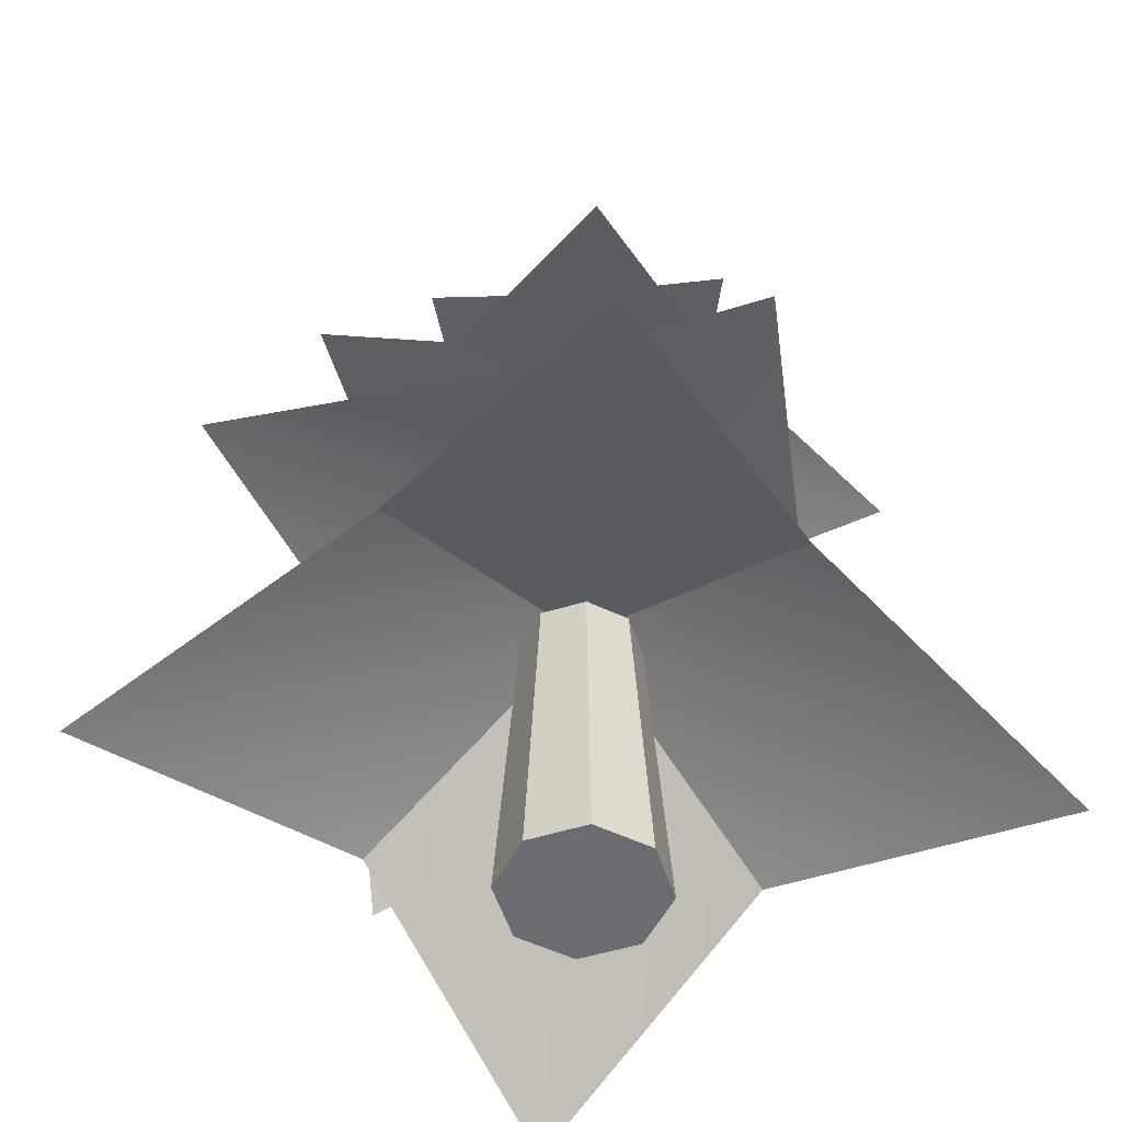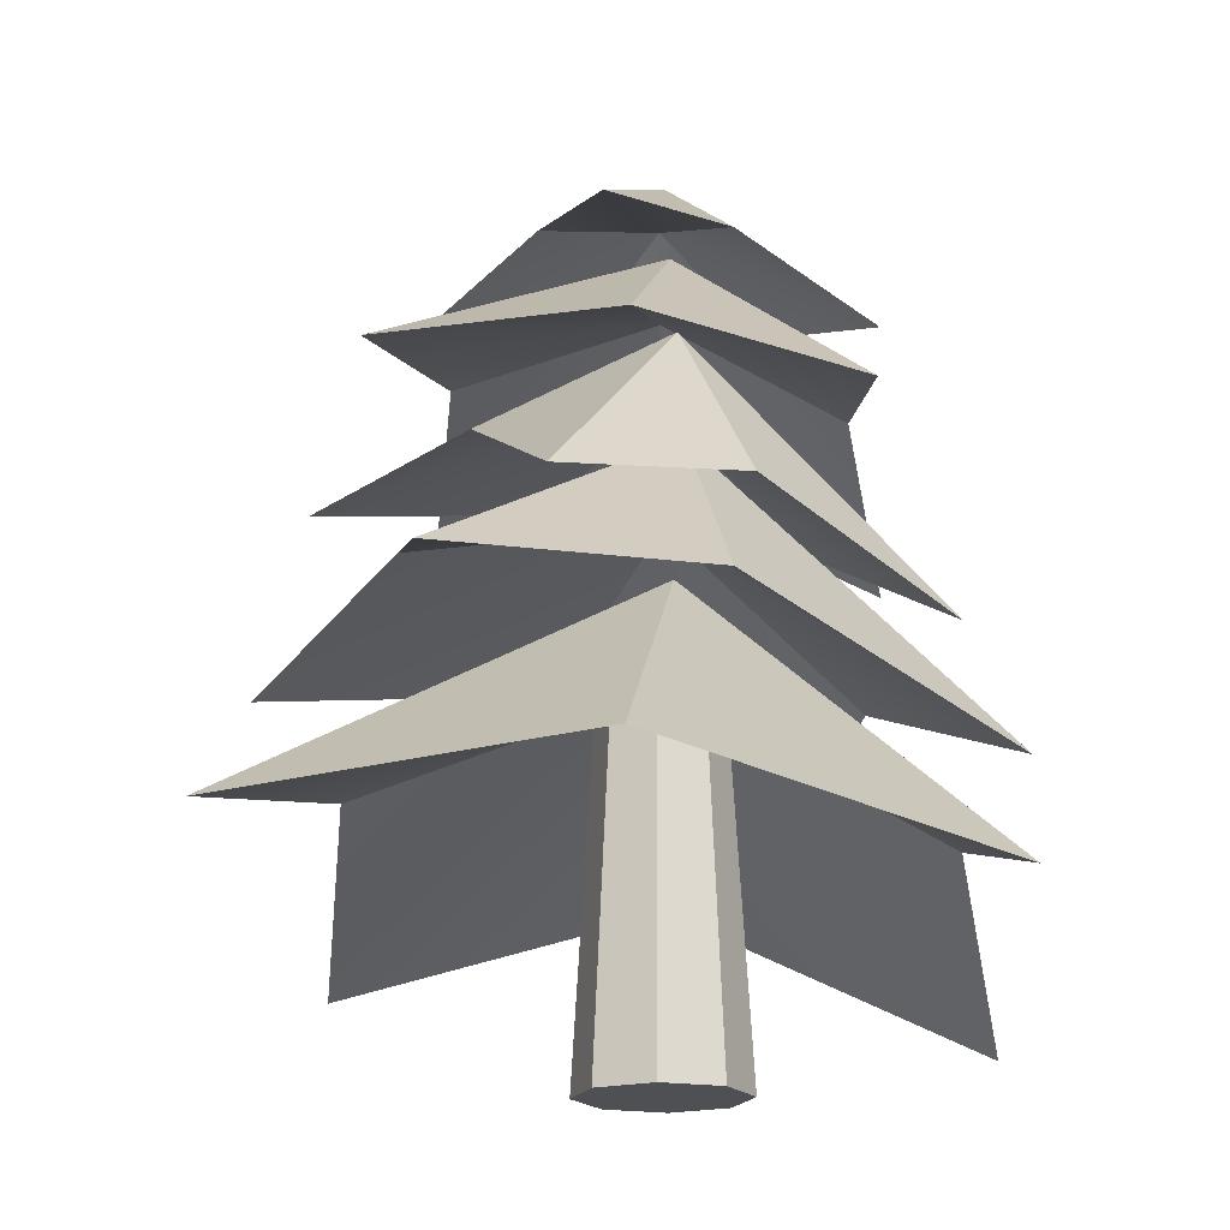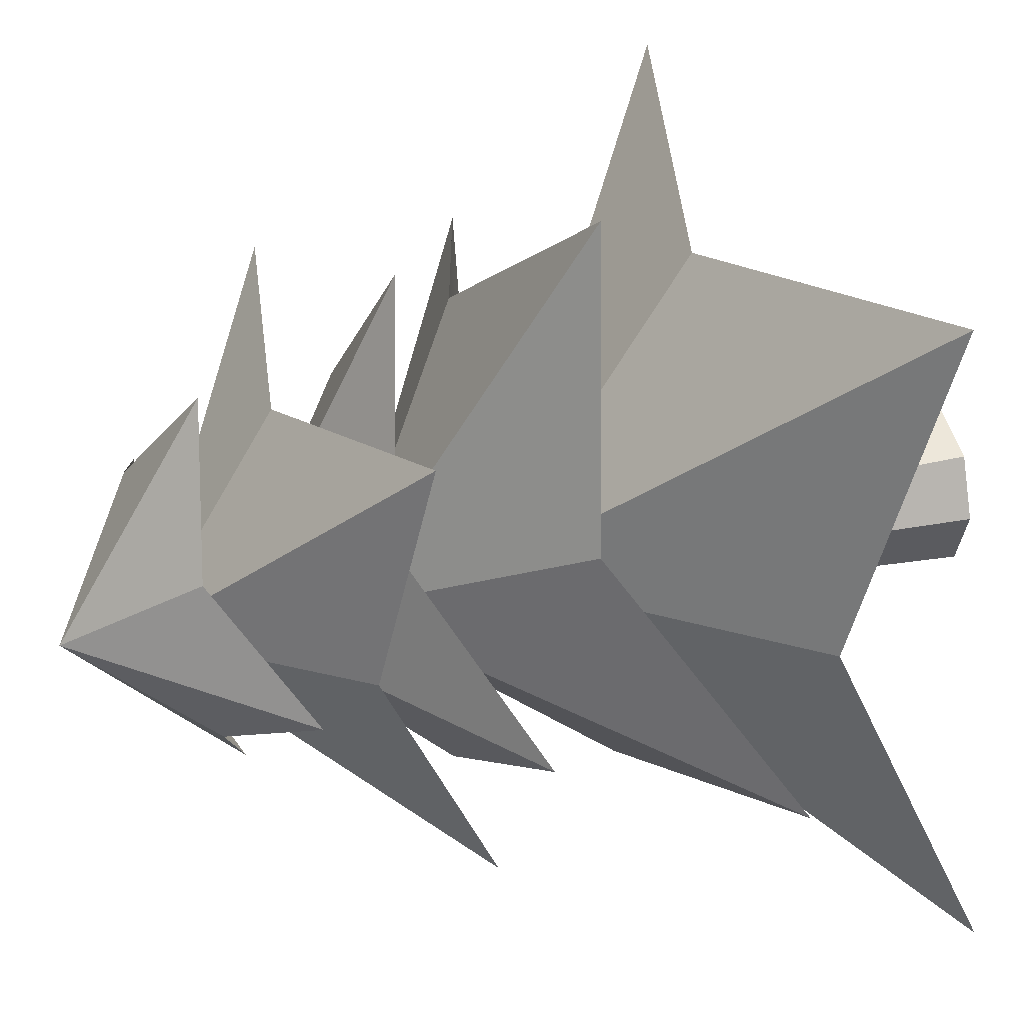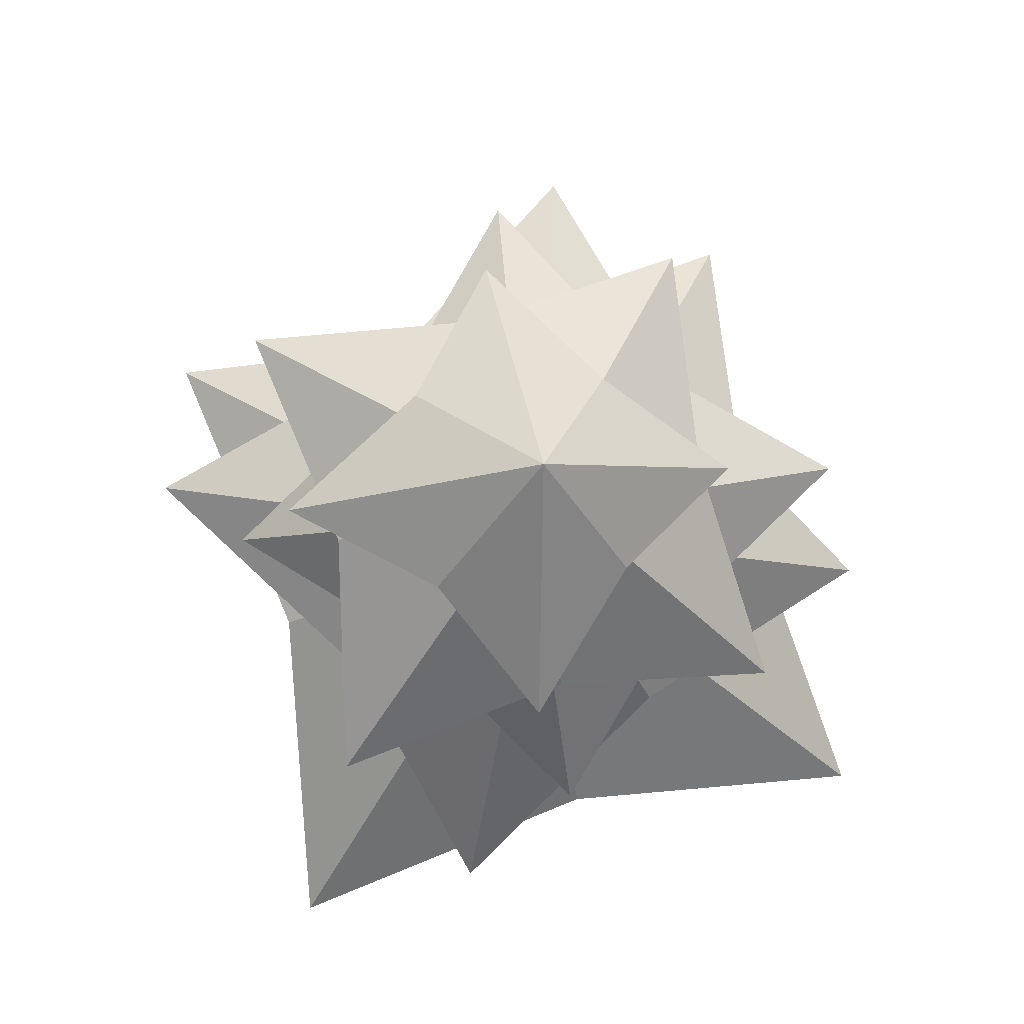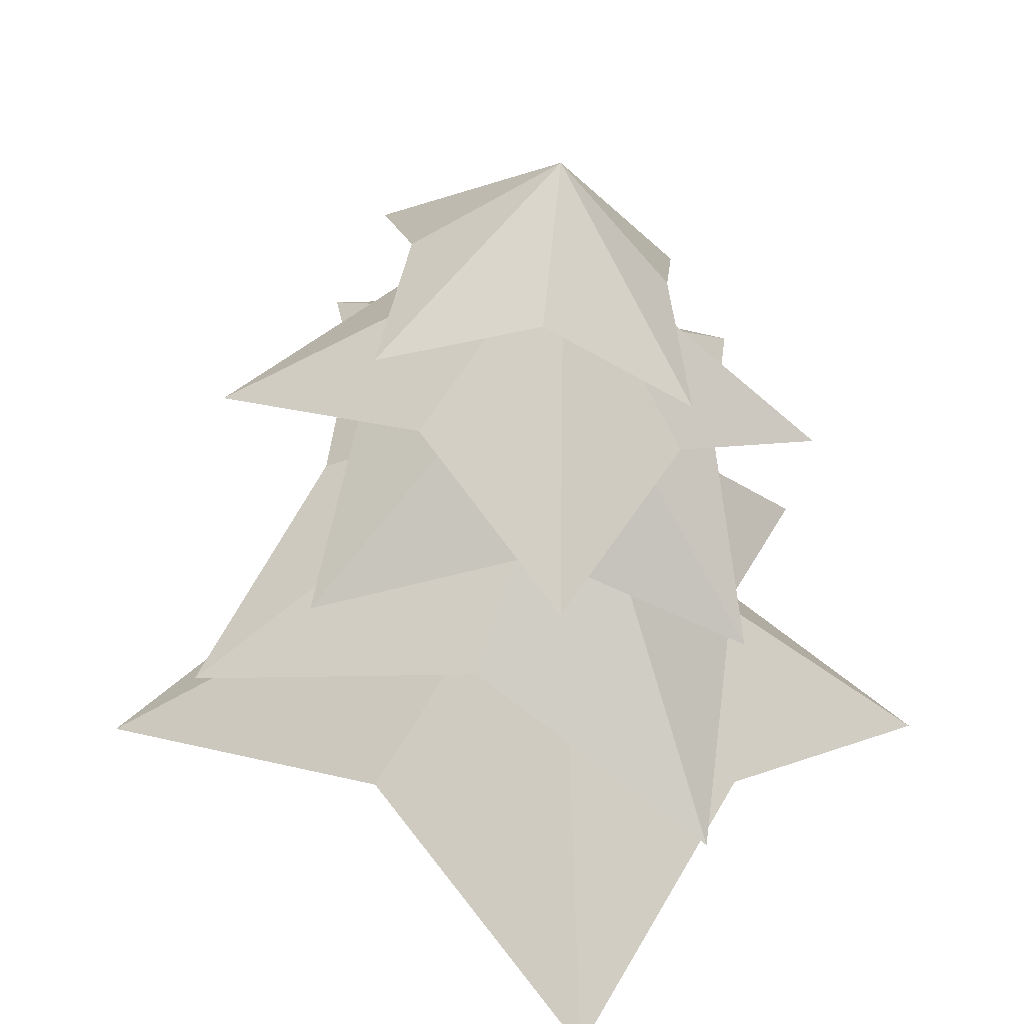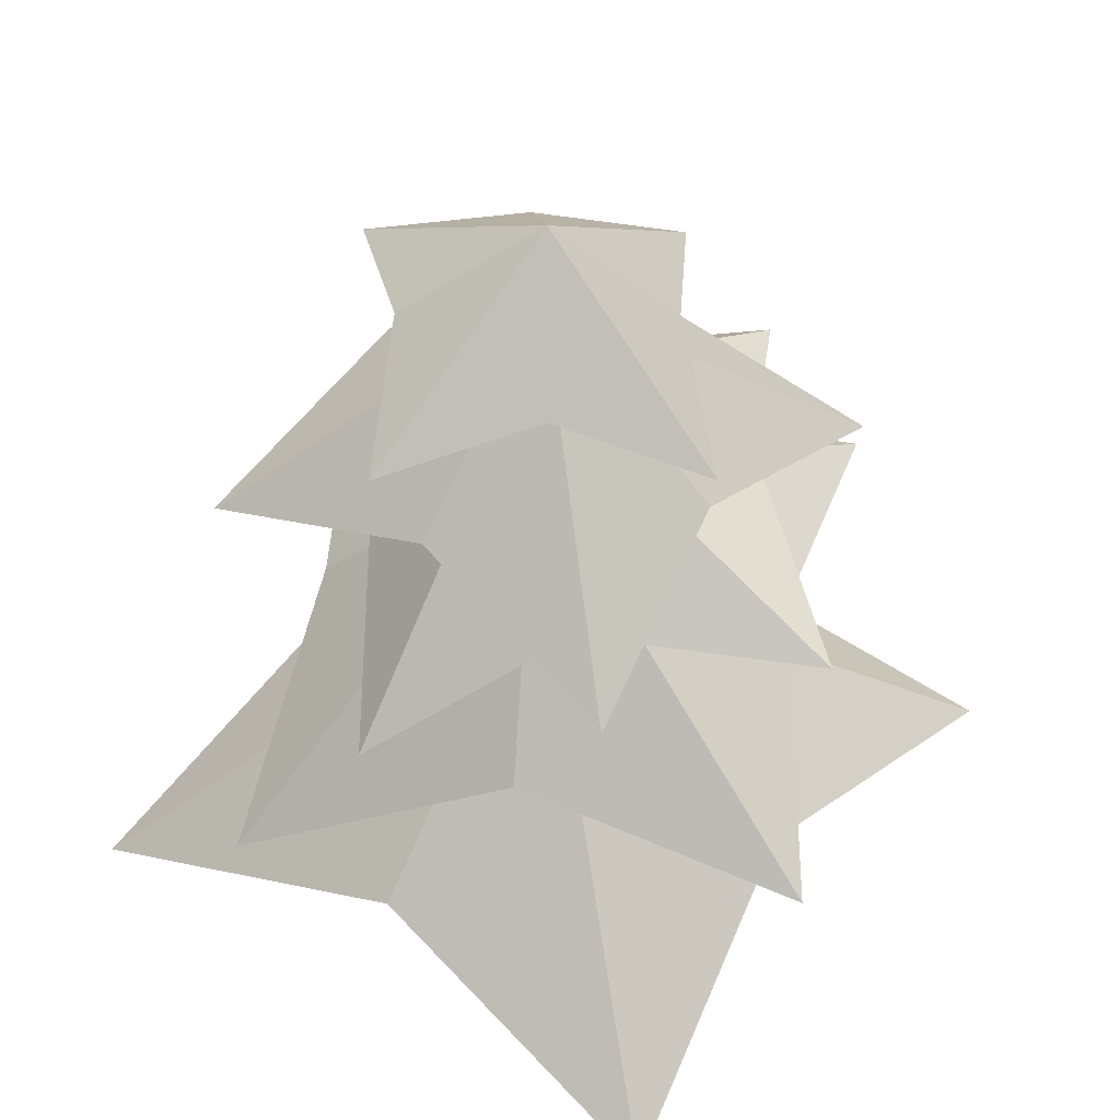
<metadata>
{"format":"obj","ext":"obj","renderer":"f3d","projection":"perspective","resolution":1024,"background":"white","views":[{"elev":-53.7,"azim":40.6,"up":"+Y"},{"elev":-18.9,"azim":94.2,"up":"+Y"},{"elev":31.4,"azim":-108.5,"up":"+Z"},{"elev":79.0,"azim":165.9,"up":"+Y"},{"elev":37.0,"azim":127.7,"up":"+Y"},{"elev":42.2,"azim":-145.9,"up":"+Y"}]}
</metadata>
<code>
g Pine-4
v -0.05747 0.3246 0
v -0.05442 0 0.05442
v -0.07697 0 0
v -0.04064 0.3246 0.04064
v -0.04064 0.3246 0.04064
v 0 0 0.07697
v -0.05442 0 0.05442
v 0 0.3246 0.05747
v 0 0.3246 0.05747
v 0.05442 0 0.05442
v 0 0 0.07697
v 0.04064 0.3246 0.04064
v 0.04064 0.3246 0.04064
v 0.07697 0 0
v 0.05442 0 0.05442
v 0.05747 0.3246 0
v 0.05747 0.3246 0
v 0.05442 0 -0.05442
v 0.07697 0 0
v 0.04064 0.3246 -0.04064
v 0.04064 0.3246 -0.04064
v 0 0 -0.07697
v 0.05442 0 -0.05442
v 0 0.3246 -0.05747
v 0 0.3246 -0.05747
v -0.05442 0 -0.05442
v 0 0 -0.07697
v -0.04064 0.3246 -0.04064
v -0.04064 0.3246 -0.04064
v -0.07697 0 0
v -0.05442 0 -0.05442
v -0.05747 0.3246 0
v 0 0 0
v -0.07697 0 0
v -0.05442 0 0.05442
v 0 0 0
v -0.05442 0 0.05442
v 0 0 0.07697
v 0 0 0
v 0 0 0.07697
v 0.05442 0 0.05442
v 0.07697 0 0
v 0 0 0
v 0.07697 0 0
v 0.05442 0 -0.05442
v 0 0 0
v 0.05442 0 -0.05442
v 0 0 -0.07697
v 0 0 0
v 0 0 -0.07697
v -0.05442 0 -0.05442
v 0 0 0
v -0.05442 0 -0.05442
v -0.07697 0 0
v 0 0.3246 0
v -0.04064 0.3246 0.04064
v -0.05747 0.3246 0
v 0 0.3246 0.05747
v 0 0.3246 0
v 0.04064 0.3246 0.04064
v 0 0.3246 0.05747
v 0 0.3246 0
v 0.05747 0.3246 0
v 0.04064 0.3246 0.04064
v 0 0.3246 0
v 0.04064 0.3246 -0.04064
v 0.05747 0.3246 0
v 0 0.3246 0
v 0 0.3246 -0.05747
v 0.04064 0.3246 -0.04064
v 0 0.3246 0
v -0.04064 0.3246 -0.04064
v 0 0.3246 -0.05747
v 0 0.3246 0
v -0.05747 0.3246 0
v -0.04064 0.3246 -0.04064
v -0.005771 0.4538 -0.01177
v -0.3066 0.1436 0.3344
v -0.2587 0.214 0.01074
v -0.005771 0.4538 -0.01177
v 0.003646 0.254 0.2745
v -0.3066 0.1436 0.3344
v -0.005771 0.4538 -0.01177
v 0.3231 0.1752 0.3358
v 0.003646 0.254 0.2745
v -0.005771 0.4538 -0.01177
v 0.2698 0.2405 0.01186
v 0.3231 0.1752 0.3358
v -0.005771 0.4538 -0.01177
v 0.3276 0.1115 -0.2915
v 0.2698 0.2405 0.01186
v -0.005771 0.4538 -0.01177
v 0.007441 0.2005 -0.2519
v 0.3276 0.1115 -0.2915
v -0.005771 0.4538 -0.01177
v -0.3021 0.07993 -0.2928
v 0.007441 0.2005 -0.2519
v -0.005771 0.4538 -0.01177
v -0.2587 0.214 0.01074
v -0.3021 0.07993 -0.2928
v -0.3021 0.07993 -0.2928
v -0.2587 0.214 0.01074
v -0.0006471 0.3512 -0.00132
v -0.0006471 0.3512 -0.00132
v 0.007441 0.2005 -0.2519
v -0.3021 0.07993 -0.2928
v 0.007441 0.2005 -0.2519
v -0.0006471 0.3512 -0.00132
v 0.3276 0.1115 -0.2915
v 0.2698 0.2405 0.01186
v 0.3276 0.1115 -0.2915
v -0.0006471 0.3512 -0.00132
v -0.0006471 0.3512 -0.00132
v 0.003646 0.254 0.2745
v 0.3231 0.1752 0.3358
v 0.2698 0.2405 0.01186
v -0.2587 0.214 0.01074
v -0.3066 0.1436 0.3344
v -0.0006471 0.3512 -0.00132
v 0.003646 0.254 0.2745
v 0.007077 0.6845 -0.01714
v -0.0481 0.5376 0.3223
v -0.1465 0.5714 0.1216
v 0.007077 0.6845 -0.01714
v 0.1034 0.5559 0.1555
v -0.0481 0.5376 0.3223
v 0.007077 0.6845 -0.01714
v 0.2849 0.4504 0.07163
v 0.1034 0.5559 0.1555
v 0.007077 0.6845 -0.01714
v 0.1329 0.4983 -0.08873
v 0.2849 0.4504 0.07163
v 0.007077 0.6845 -0.01714
v 0.02229 0.4004 -0.2598
v 0.1329 0.4983 -0.08873
v 0.007077 0.6845 -0.01714
v -0.117 0.5138 -0.1226
v 0.02229 0.4004 -0.2598
v 0.007077 0.6845 -0.01714
v -0.3107 0.4875 -0.009141
v -0.117 0.5138 -0.1226
v 0.007077 0.6845 -0.01714
v -0.1465 0.5714 0.1216
v -0.3107 0.4875 -0.009141
v -0.3107 0.4875 -0.009141
v -0.1465 0.5714 0.1216
v 0.0007936 0.6167 -0.001922
v 0.0007936 0.6167 -0.001922
v -0.117 0.5138 -0.1226
v -0.3107 0.4875 -0.009141
v -0.117 0.5138 -0.1226
v 0.0007936 0.6167 -0.001922
v 0.02229 0.4004 -0.2598
v 0.1329 0.4983 -0.08873
v 0.02229 0.4004 -0.2598
v 0.0007936 0.6167 -0.001922
v 0.0007936 0.6167 -0.001922
v 0.1034 0.5559 0.1555
v 0.2849 0.4504 0.07163
v 0.1329 0.4983 -0.08873
v -0.1465 0.5714 0.1216
v -0.0481 0.5376 0.3223
v 0.0007936 0.6167 -0.001922
v 0.1034 0.5559 0.1555
v -0.004709 0.5855 -0.02135
v -0.124 0.387 0.3821
v -0.1979 0.4092 0.1117
v -0.004709 0.5855 -0.02135
v 0.09571 0.4474 0.2173
v -0.124 0.387 0.3821
v -0.004709 0.5855 -0.02135
v 0.3585 0.3621 0.1647
v 0.09571 0.4474 0.2173
v -0.004709 0.5855 -0.02135
v 0.207 0.3883 -0.07071
v 0.3585 0.3621 0.1647
v -0.004709 0.5855 -0.02135
v 0.1412 0.2462 -0.3043
v 0.207 0.3883 -0.07071
v -0.004709 0.5855 -0.02135
v -0.08666 0.3501 -0.1763
v 0.1412 0.2462 -0.3043
v -0.004709 0.5855 -0.02135
v -0.3413 0.2711 -0.0869
v -0.08666 0.3501 -0.1763
v -0.004709 0.5855 -0.02135
v -0.1979 0.4092 0.1117
v -0.3413 0.2711 -0.0869
v -0.3413 0.2711 -0.0869
v -0.1979 0.4092 0.1117
v -0.000528 0.5009 -0.002394
v -0.000528 0.5009 -0.002394
v -0.08666 0.3501 -0.1763
v -0.3413 0.2711 -0.0869
v -0.08666 0.3501 -0.1763
v -0.000528 0.5009 -0.002394
v 0.1412 0.2462 -0.3043
v 0.207 0.3883 -0.07071
v 0.1412 0.2462 -0.3043
v -0.000528 0.5009 -0.002394
v -0.000528 0.5009 -0.002394
v 0.09571 0.4474 0.2173
v 0.3585 0.3621 0.1647
v 0.207 0.3883 -0.07071
v -0.1979 0.4092 0.1117
v -0.124 0.387 0.3821
v -0.000528 0.5009 -0.002394
v 0.09571 0.4474 0.2173
v -0.007385 0.764 -0.01033
v -0.2045 0.5521 0.2265
v -0.1707 0.5947 0.007087
v -0.007385 0.764 -0.01033
v 0.002022 0.6352 0.187
v -0.2045 0.5521 0.2265
v -0.007385 0.764 -0.01033
v 0.2193 0.5934 0.2332
v 0.002022 0.6352 0.187
v -0.007385 0.764 -0.01033
v 0.1849 0.6294 0.01275
v 0.2193 0.5934 0.2332
v -0.007385 0.764 -0.01033
v 0.2314 0.5383 -0.1888
v 0.1849 0.6294 0.01275
v -0.007385 0.764 -0.01033
v 0.01217 0.5889 -0.1672
v 0.2314 0.5383 -0.1888
v -0.007385 0.764 -0.01033
v -0.1924 0.497 -0.1956
v 0.01217 0.5889 -0.1672
v -0.007385 0.764 -0.01033
v -0.1707 0.5947 0.007087
v -0.1924 0.497 -0.1956
v -0.1924 0.497 -0.1956
v -0.1707 0.5947 0.007087
v -0.0008281 0.6952 -0.001158
v -0.0008281 0.6952 -0.001158
v 0.01217 0.5889 -0.1672
v -0.1924 0.497 -0.1956
v 0.01217 0.5889 -0.1672
v -0.0008281 0.6952 -0.001158
v 0.2314 0.5383 -0.1888
v 0.1849 0.6294 0.01275
v 0.2314 0.5383 -0.1888
v -0.0008281 0.6952 -0.001158
v -0.0008281 0.6952 -0.001158
v 0.002022 0.6352 0.187
v 0.2193 0.5934 0.2332
v 0.1849 0.6294 0.01275
v -0.1707 0.5947 0.007087
v -0.2045 0.5521 0.2265
v -0.0008281 0.6952 -0.001158
v 0.002022 0.6352 0.187
v -0.008576 0.8348 -0.005358
v -0.01095 0.7 0.2164
v -0.0888 0.7219 0.08198
v -0.008576 0.8348 -0.005358
v 0.08297 0.7514 0.1017
v -0.01095 0.7 0.2164
v -0.008576 0.8348 -0.005358
v 0.2203 0.7187 0.03331
v 0.08297 0.7514 0.1017
v -0.008576 0.8348 -0.005358
v 0.1053 0.7376 -0.07169
v 0.2203 0.7187 0.03331
v -0.008576 0.8348 -0.005358
v 0.04222 0.6672 -0.1969
v 0.1053 0.7376 -0.07169
v -0.008576 0.8348 -0.005358
v -0.06649 0.7082 -0.09145
v 0.04222 0.6672 -0.1969
v -0.008576 0.8348 -0.005358
v -0.189 0.6485 -0.01377
v -0.06649 0.7082 -0.09145
v -0.008576 0.8348 -0.005358
v -0.0888 0.7219 0.08198
v -0.189 0.6485 -0.01377
v -0.189 0.6485 -0.01377
v -0.0888 0.7219 0.08198
v -0.0009617 0.7873 -0.0006008
v -0.0009617 0.7873 -0.0006008
v -0.06649 0.7082 -0.09145
v -0.189 0.6485 -0.01377
v -0.06649 0.7082 -0.09145
v -0.0009617 0.7873 -0.0006008
v 0.04222 0.6672 -0.1969
v 0.1053 0.7376 -0.07169
v 0.04222 0.6672 -0.1969
v -0.0009617 0.7873 -0.0006008
v -0.0009617 0.7873 -0.0006008
v 0.08297 0.7514 0.1017
v 0.2203 0.7187 0.03331
v 0.1053 0.7376 -0.07169
v -0.0888 0.7219 0.08198
v -0.01095 0.7 0.2164
v -0.0009617 0.7873 -0.0006008
v 0.08297 0.7514 0.1017
g Brown
f 2 1 3
f 2 4 1
f 6 5 7
f 6 8 5
f 10 9 11
f 10 12 9
f 14 13 15
f 14 16 13
f 18 17 19
f 18 20 17
f 22 21 23
f 22 24 21
f 26 25 27
f 26 28 25
f 30 29 31
f 30 32 29
f 34 33 35
f 37 36 38
f 40 39 41
f 41 39 42
f 44 43 45
f 47 46 48
f 50 49 51
f 53 52 54
f 56 55 57
f 58 55 56
f 60 59 61
f 63 62 64
f 66 65 67
f 69 68 70
f 72 71 73
f 75 74 76
g Green
f 78 77 79
f 81 80 82
f 84 83 85
f 87 86 88
f 90 89 91
f 93 92 94
f 96 95 97
f 99 98 100
f 102 101 103
f 105 104 106
f 108 107 109
f 111 110 112
f 114 113 115
f 116 115 113
f 118 117 119
f 119 120 118
f 122 121 123
f 125 124 126
f 128 127 129
f 131 130 132
f 134 133 135
f 137 136 138
f 140 139 141
f 143 142 144
f 146 145 147
f 149 148 150
f 152 151 153
f 155 154 156
f 158 157 159
f 160 159 157
f 162 161 163
f 163 164 162
f 166 165 167
f 169 168 170
f 172 171 173
f 175 174 176
f 178 177 179
f 181 180 182
f 184 183 185
f 187 186 188
f 190 189 191
f 193 192 194
f 196 195 197
f 199 198 200
f 202 201 203
f 204 203 201
f 206 205 207
f 207 208 206
f 210 209 211
f 213 212 214
f 216 215 217
f 219 218 220
f 222 221 223
f 225 224 226
f 228 227 229
f 231 230 232
f 234 233 235
f 237 236 238
f 240 239 241
f 243 242 244
f 246 245 247
f 248 247 245
f 250 249 251
f 251 252 250
f 254 253 255
f 257 256 258
f 260 259 261
f 263 262 264
f 266 265 267
f 269 268 270
f 272 271 273
f 275 274 276
f 278 277 279
f 281 280 282
f 284 283 285
f 287 286 288
f 290 289 291
f 292 291 289
f 294 293 295
f 295 296 294

</code>
